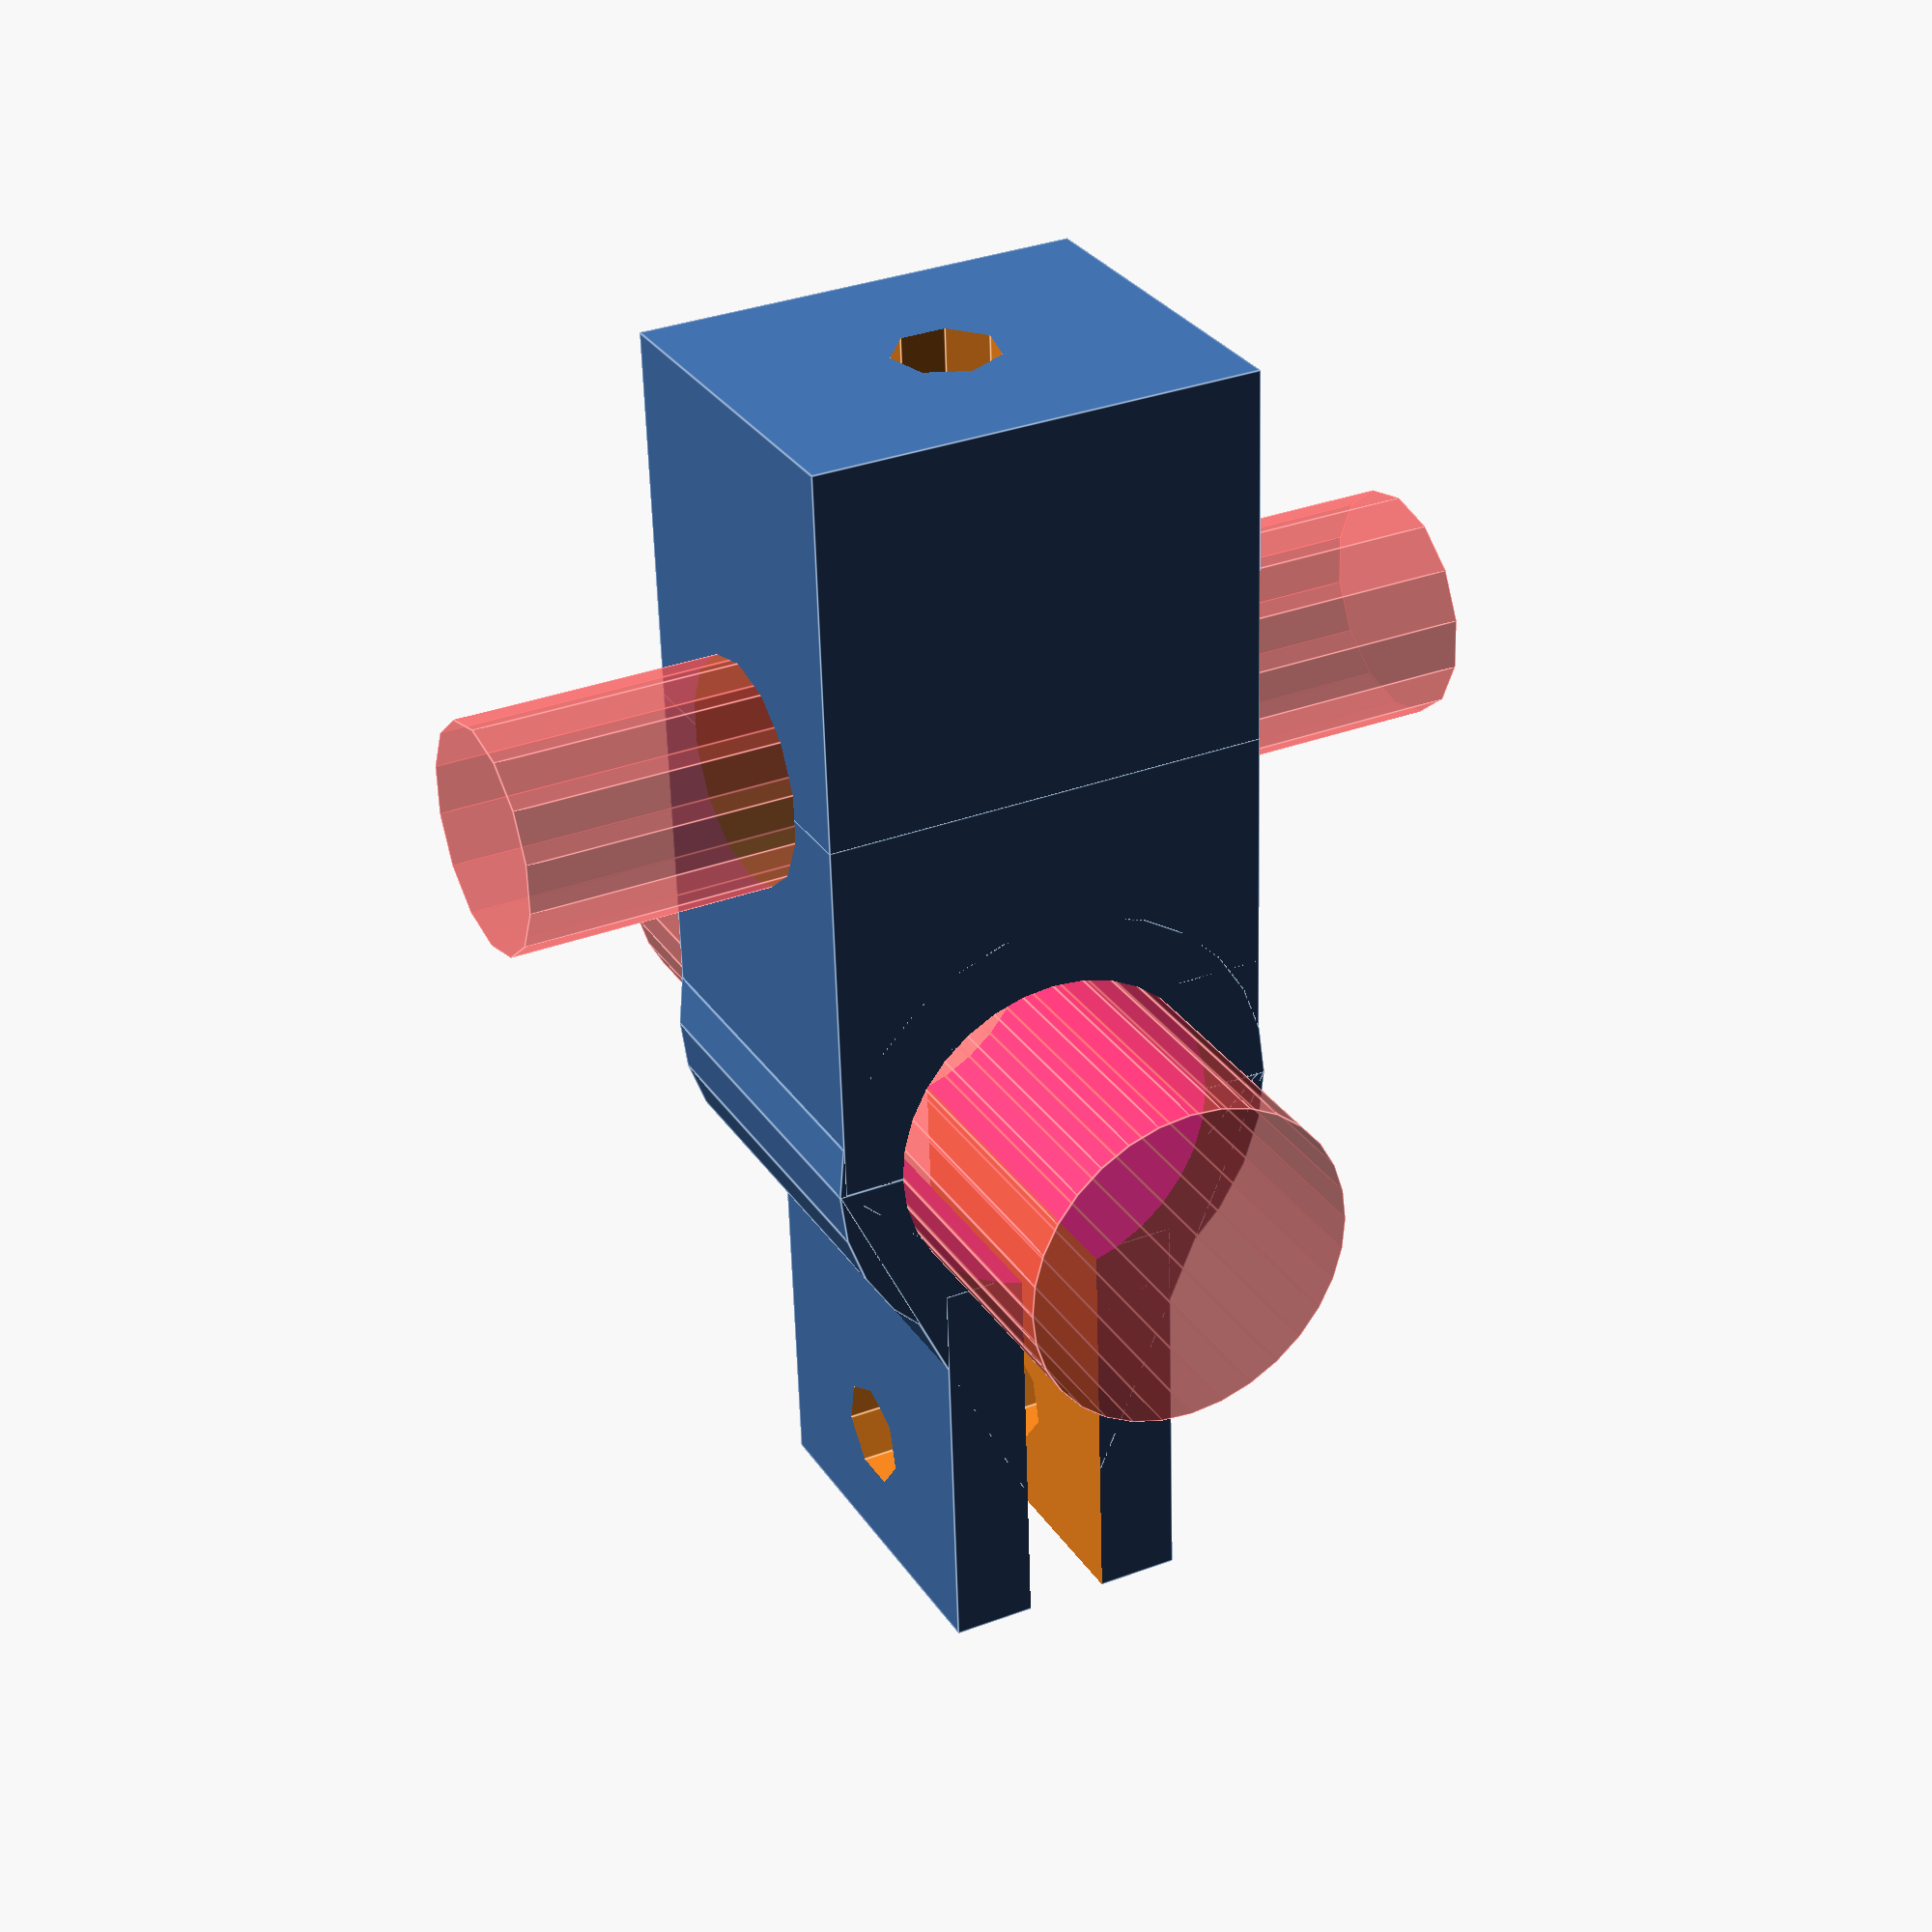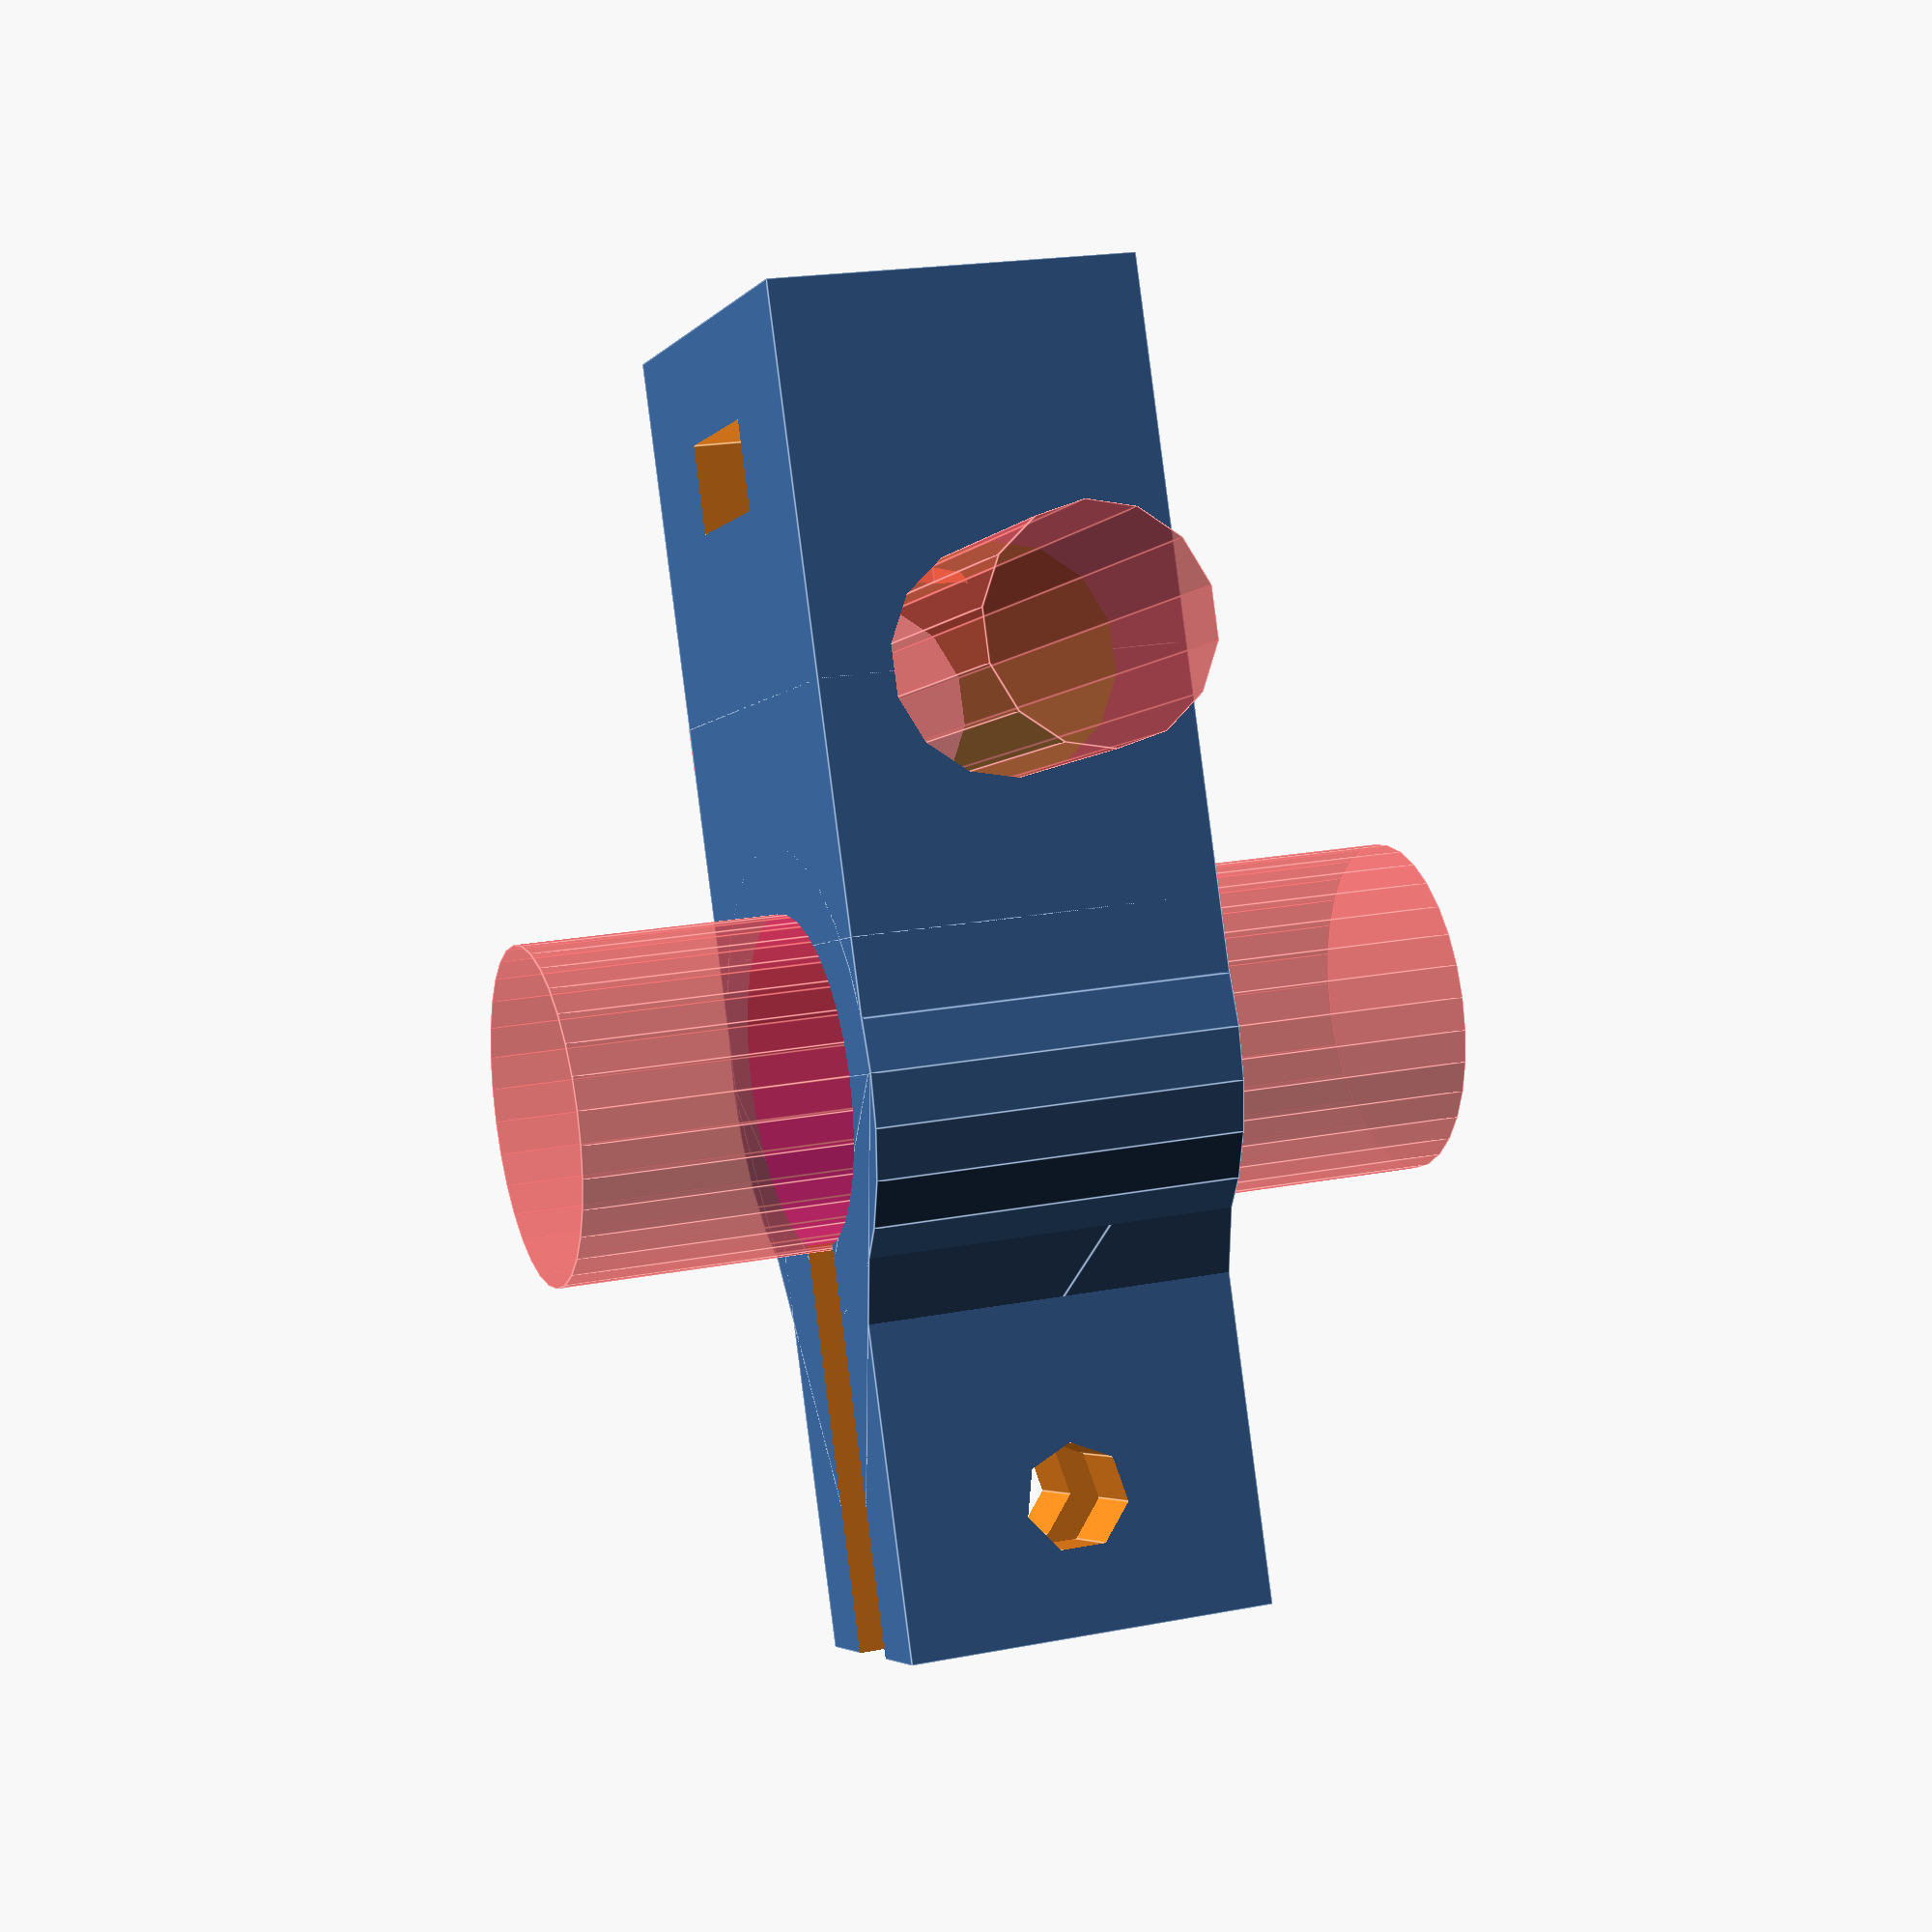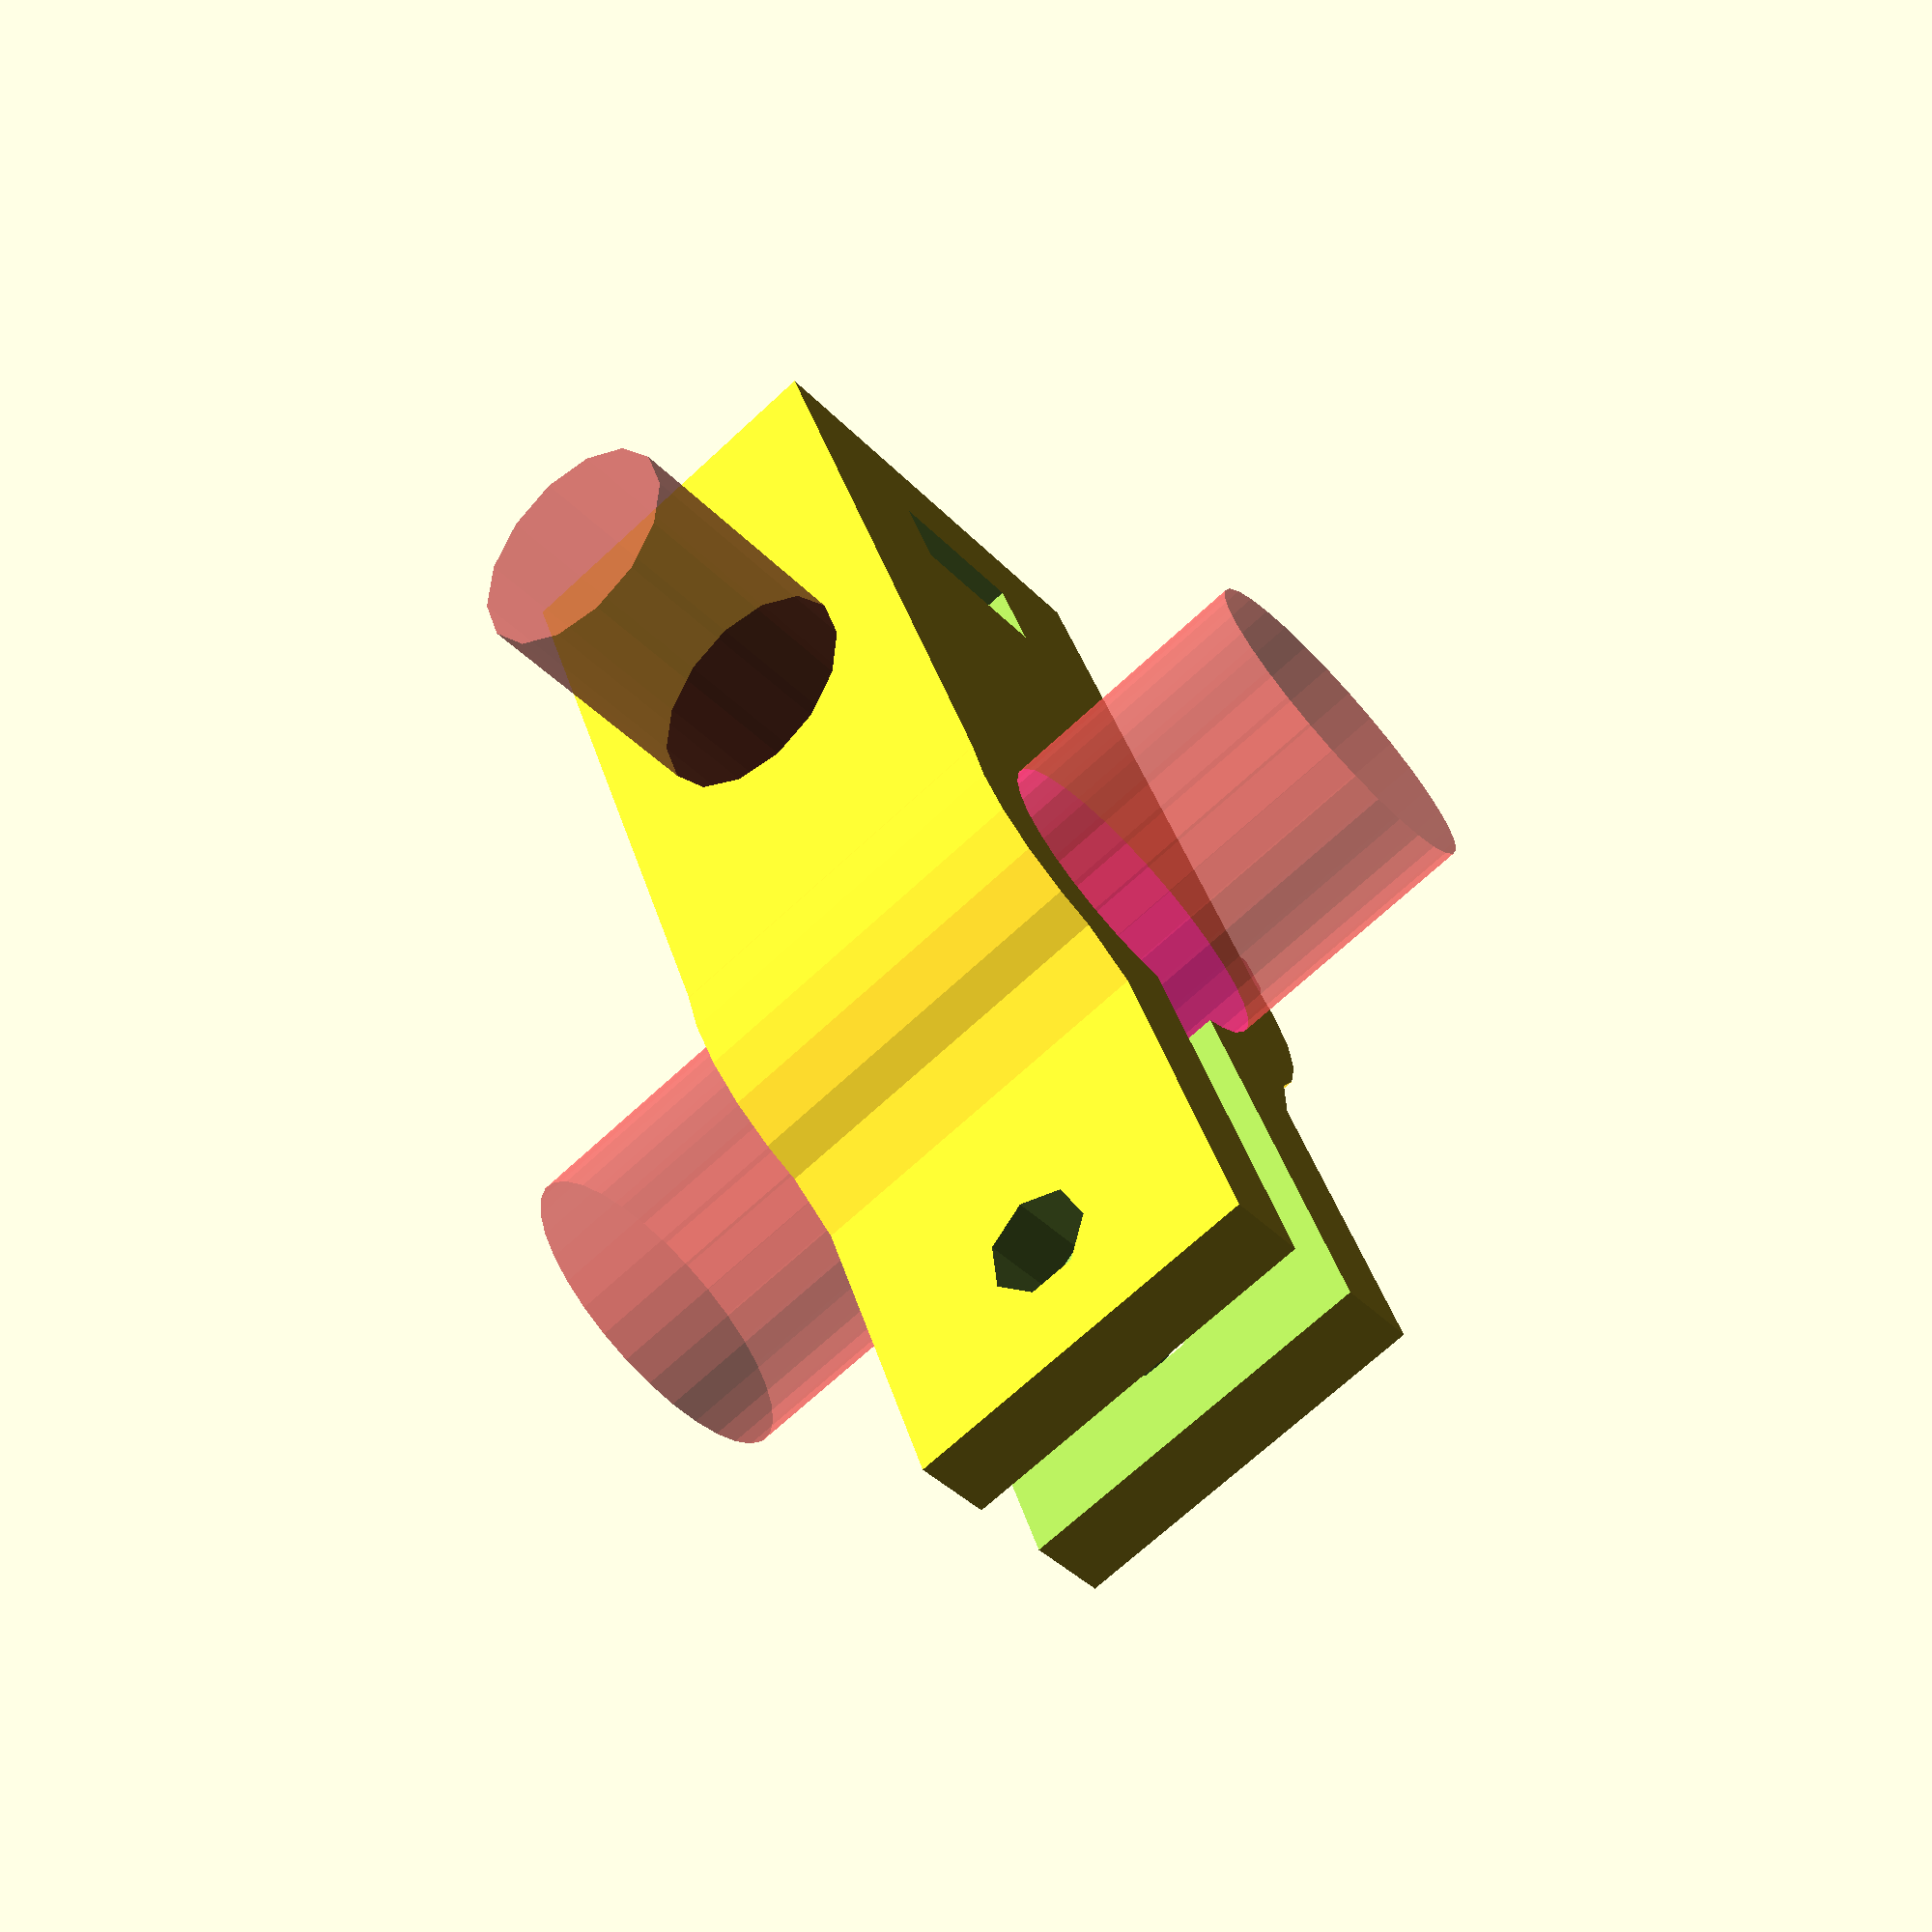
<openscad>
// TODO - what else can be done to reduce cost, while keeping it easy to print?
// v1 Shapeways price difference when reducing material with existing settings (Nylon $5.65 vs $6.62)
// v2 Shapeways price difference when reducing material with existing settings (Nylon $4.89 vs $6.11)

//CUSTOMIZER VARIABLES

/* [Basic_Parameters] */

// larger or smaller will need a bit of additional design work
// Diode diameter, in mm
diode_diameter = 12.0; // [2.0:0.1:50]

// Support rod diameter, in mm
rod_diameter = 8.0;  // [3:0.1:40]

// Bolt diameter, in mm
bolt_diameter = 3.0;    // [2:0.1:20]

// Nut diameter, in mm
nut_diameter = 6.0;  // [3:0.1:40]

// Nut thickness, in mm
nut_thickness = 2.8;  // [2:0.1:30]

/* [Extra_Features_for_Strength] */

// rod clamp width margin, in mm
clamp_margin = 5;   // [3:30]

// margin to support the rod in xy, in mm
rod_margin = 7; // [3:30]

// margin to support the rod in z, in mm
depth_margin = 6;   // [3:30]

// margin to support the diode and clamp, in mm
diode_margin = 5;   // [3:30]

// this saves material, but increases stress
// Match body to diode length or not, boolean
full_size_block = 1;   // [0:false, 1:true]

// this saves material, but increases stress, fails FDM printing
// Make the clamp arms smaller - won't print FDM, boolean
small_arms = 0;   // [0:false, 1:true]

//CUSTOMIZER VARIABLES END

// how much extra space to allow in nut trap
nut_space_factor = 1.2;

// Sanity checks
if( diode_diameter<=0 || rod_diameter <= 0
    || bolt_diameter <= 0 || nut_diameter <= 0 || nut_thickness <= 0)
{
    echo("<B>Error: Missing important parameters</B>");
}

if(nut_diameter<=bolt_diameter)
{
    echo("<B>Error: Nut size too small for bolt</B>");
}


max_gap_thickness = 6;  // don't let the arms get too thick

// z depth
main_depth= max( 10, max(rod_diameter,bolt_diameter,nut_diameter)+depth_margin );

nut_trap_len = nut_thickness*nut_space_factor;

// our object, translated to be flat on xy plane for easy STL generation
translate([0,0,main_depth/2])
    optics_clamp();

module optics_clamp(){

    bolt_rad= (bolt_diameter+1)/2;  // this should be sorta loose
    rod_rad= (rod_diameter+0.5)/2;  // should be almost tight
    diode_rad= (diode_diameter * 1.04)/2;  // don't increment this one as much - it needs to be a tight fit
    holder_rad = diode_rad + diode_margin/2;

    main_width= (rod_diameter+rod_margin)+clamp_margin+nut_trap_len;
    clamp_height= diode_diameter+diode_margin;

    main_height_without= max((nut_diameter+clamp_margin), bolt_diameter+rod_margin );
    main_height_with= max(clamp_height,main_height_without);
    main_height= (full_size_block != 0) ? main_height_with : main_height_without;

    rod_x= 0;
    diode_x= -(diode_rad + rod_rad + max(rod_margin,diode_margin)/2);
    nut_x= rod_x + rod_rad + clamp_margin/2;
    nut_y = 0;

    diode_clamp_depth_without= bolt_diameter+clamp_margin;
    diode_clamp_depth_with= max( bolt_diameter+clamp_margin, main_depth);
    diode_clamp_depth= (small_arms == 0) ? diode_clamp_depth_with : diode_clamp_depth_without;

    diode_clamp_space= min( max_gap_thickness, max(1, diode_rad / 2 ) );
    diode_clamp_length= min( 10, max( 7, diode_rad ) ) + max( bolt_diameter, clamp_margin ) + diode_margin/2;
    diode_clamp_thickness= min( diode_clamp_space+2*max_gap_thickness, max( diode_clamp_space + 3, diode_rad * 1.5 ) );
    diode_clamp_x= diode_x - diode_rad - (diode_clamp_length/2) + 0.1;  // fudge for small diodes

    diode_nut_x= diode_clamp_x - (diode_clamp_length/2) + (clamp_margin/2) + bolt_rad;

    diode_length= main_depth + 20;
    rod_length= main_height + 20;

    difference() {

        union() {
          // the main block
          translate([(clamp_margin)/2,0,0])
            cube([main_width,main_height,main_depth],center = true);

          // diode holder
          translate([diode_x,0,-main_depth/2])
            cylinder(main_depth,holder_rad,holder_rad);
          translate([diode_x/2,0,0])
            cube([-diode_x,main_height,main_depth],center = true);

          if (small_arms == 0) {
              // hacky fillet long
              translate([0,0,-main_depth/2])
                linear_extrude(main_depth)
                    polygon( [ [diode_x, -holder_rad], [diode_x, holder_rad], [diode_nut_x-bolt_diameter, 0] ] );
              // hacky fillet short
              translate([0,0,-main_depth/2])
                linear_extrude(main_depth)
                    polygon( [ [diode_x, -main_height/2], [diode_x, main_height/2], [(diode_x+diode_nut_x)/2, 0] ] );
          }

          // diode clamp arms
         translate([diode_clamp_x,0,0])
             cube([diode_clamp_length+1,diode_clamp_thickness,diode_clamp_depth],center = true);
        }

    // diode clamp gap
      translate([diode_clamp_x,0,0])
        cube([diode_clamp_length+2,diode_clamp_space,main_depth+5],center = true);

    // diode clamp bolt hole
      translate([diode_nut_x,rod_length/2,0])
        rotate([90,0,0])
          cylinder(rod_length,bolt_rad,bolt_rad);

    // rod clamp nut and bolt hole
      translate([nut_x,nut_y,0])
        rotate([0,0,90])
          nuttrap();
      translate([rod_x,nut_y,0])
        rotate([0,90,0])
          cylinder(main_width,bolt_rad,bolt_rad);

    // the support rod
    #color("green")
      translate([rod_x,rod_length/2,0])
        rotate([90,0,0])
          cylinder(rod_length,rod_rad,rod_rad);

    // the diode
    #color("magenta")
      translate([diode_x,0,-diode_length/2])
        rotate([0,0,0])
          cylinder(diode_length,diode_rad,diode_rad,$fn=32);    // needs to be fairly smooth
    }
}

module hexagon(height,radius) 
{
  linear_extrude(height)
    circle(radius,$fn=6);
}

module nuttrap(){
  translate([0,-nut_trap_len/2,main_depth/2])
    cube([nut_diameter,nut_trap_len,main_depth],center =true);
  rotate([90,360/12,0]) // so point is down, nut trapped by straight sides
    hexagon(nut_trap_len,(nut_diameter+1)/2);
}
</openscad>
<views>
elev=150.5 azim=91.8 roll=27.1 proj=p view=edges
elev=340.5 azim=248.1 roll=69.9 proj=p view=edges
elev=249.9 azim=66.7 roll=227.2 proj=p view=wireframe
</views>
